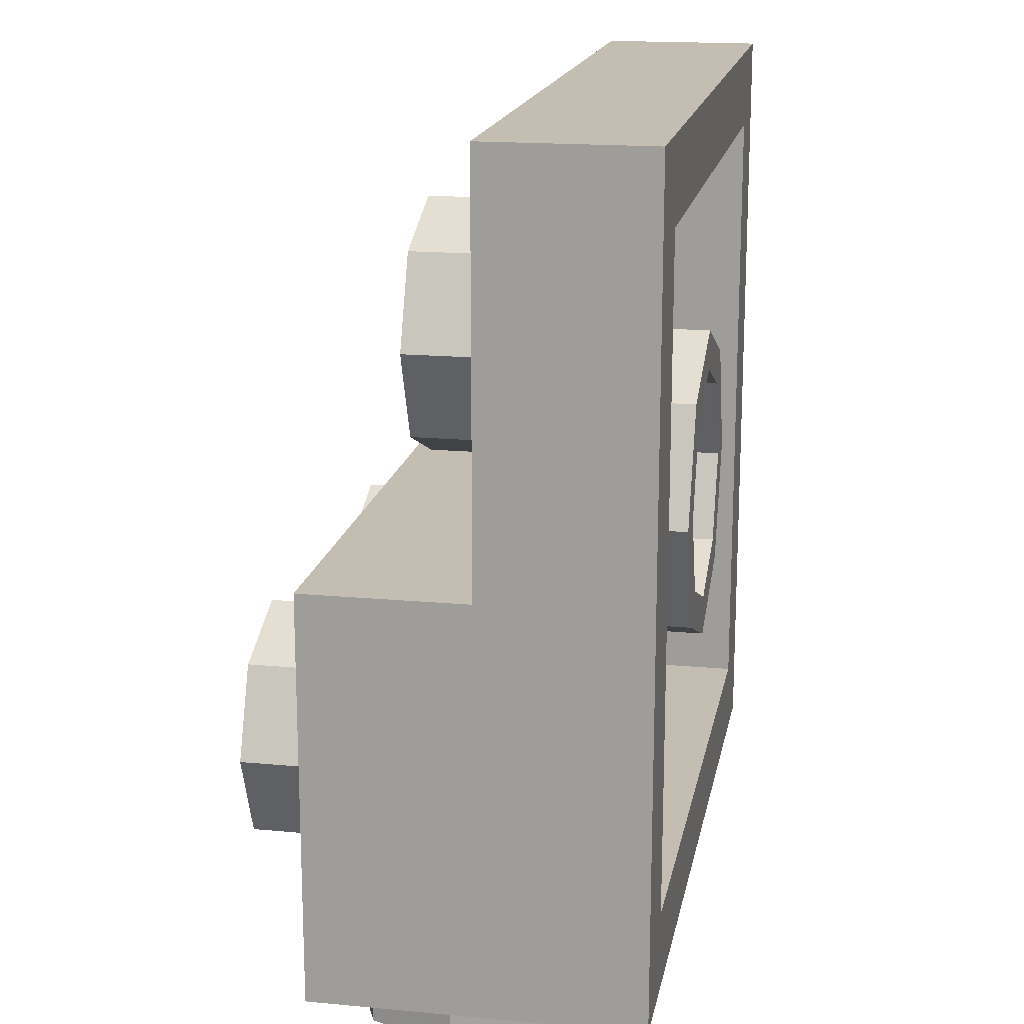
<metadata>
{"format":"obj","ext":"obj","renderer":"f3d","projection":"perspective","resolution":1024,"background":"white","views":[{"elev":17.2,"azim":100.6,"up":"+Z"}]}
</metadata>
<code>
v 0 0.6 0.1
v 0.0522 0.6 0.1034
v 0.0522 0.2 0.1034
v 0 0.2 0.1
v 0.0522 0.6 0.1034
v 0.1035 0.6 0.1136
v 0.1035 0.2 0.1136
v 0.0522 0.2 0.1034
v 0.1035 0.6 0.1136
v 0.1531 0.6 0.1304
v 0.1531 0.2 0.1304
v 0.1035 0.2 0.1136
v 0.1531 0.6 0.1304
v 0.2 0.6 0.1536
v 0.2 0.2 0.1536
v 0.1531 0.2 0.1304
v 0.2 0.6 0.1536
v 0.2435 0.6 0.1826
v 0.2435 0.2 0.1826
v 0.2 0.2 0.1536
v 0.2435 0.6 0.1826
v 0.2828 0.6 0.2172
v 0.2828 0.2 0.2172
v 0.2435 0.2 0.1826
v 0.2828 0.6 0.2172
v 0.3174 0.6 0.2565
v 0.3174 0.2 0.2565
v 0.2828 0.2 0.2172
v 0.3174 0.6 0.2565
v 0.3464 0.6 0.3
v 0.3464 0.2 0.3
v 0.3174 0.2 0.2565
v 0.3464 0.6 0.3
v 0.3696 0.6 0.3469
v 0.3696 0.2 0.3469
v 0.3464 0.2 0.3
v 0 0.6 0.1
v -0.0522 0.6 0.1034
v -0.0522 0.2 0.1034
v 0 0.2 0.1
v -0.0522 0.6 0.1034
v -0.1035 0.6 0.1136
v -0.1035 0.2 0.1136
v -0.0522 0.2 0.1034
v -0.1035 0.6 0.1136
v -0.1531 0.6 0.1304
v -0.1531 0.2 0.1304
v -0.1035 0.2 0.1136
v -0.1531 0.6 0.1304
v -0.2 0.6 0.1536
v -0.2 0.2 0.1536
v -0.1531 0.2 0.1304
v -0.2 0.6 0.1536
v -0.2435 0.6 0.1826
v -0.2435 0.2 0.1826
v -0.2 0.2 0.1536
v -0.2435 0.6 0.1826
v -0.2828 0.6 0.2172
v -0.2828 0.2 0.2172
v -0.2435 0.2 0.1826
v -0.2828 0.6 0.2172
v -0.3174 0.6 0.2565
v -0.3174 0.2 0.2565
v -0.2828 0.2 0.2172
v -0.3174 0.6 0.2565
v -0.3464 0.6 0.3
v -0.3464 0.2 0.3
v -0.3174 0.2 0.2565
v -0.3464 0.6 0.3
v -0.3696 0.6 0.3469
v -0.3696 0.2 0.3469
v -0.3464 0.2 0.3
v 0.2121 0.8 0.7121
v 0.3 0.8 0.5
v 0.3 0.6 0.5
v 0.2121 0.6 0.7121
v 0 0.8 0.8
v 0.2121 0.8 0.7121
v 0.2121 0.6 0.7121
v 0 0.6 0.8
v -0.2121 0.8 0.7121
v 0 0.8 0.8
v 0 0.6 0.8
v -0.2121 0.6 0.7121
v -0.3 0.8 0.5
v -0.2121 0.8 0.7121
v -0.2121 0.6 0.7121
v -0.3 0.6 0.5
v -0.2121 0.8 0.2879
v -0.3 0.8 0.5
v -0.3 0.6 0.5
v -0.2121 0.6 0.2879
v 0 0.8 0.2
v -0.2121 0.8 0.2879
v -0.2121 0.6 0.2879
v 0 0.6 0.2
v 0.2121 0.8 0.2879
v 0 0.8 0.2
v 0 0.6 0.2
v 0.2121 0.6 0.2879
v 0.3 0.8 0.5
v 0.2121 0.8 0.2879
v 0.2121 0.6 0.2879
v 0.3 0.6 0.5
v 0.2828 0.8 0.7828
v 0.4 0.8 0.5
v 0.4 0.6 0.5
v 0.2828 0.6 0.7828
v 0 0.8 0.9
v 0.2828 0.8 0.7828
v 0.2828 0.6 0.7828
v 0 0.6 0.9
v -0.2828 0.8 0.7828
v 0 0.8 0.9
v 0 0.6 0.9
v -0.2828 0.6 0.7828
v -0.4 0.8 0.5
v -0.2828 0.8 0.7828
v -0.2828 0.6 0.7828
v -0.4 0.6 0.5
v -0.2828 0.8 0.2172
v -0.4 0.8 0.5
v -0.4 0.6 0.5
v -0.2828 0.6 0.2172
v 0 0.8 0.1
v -0.2828 0.8 0.2172
v -0.2828 0.6 0.2172
v 0 0.6 0.1
v 0.2828 0.8 0.2172
v 0 0.8 0.1
v 0 0.6 0.1
v 0.2828 0.6 0.2172
v 0.4 0.8 0.5
v 0.2828 0.8 0.2172
v 0.2828 0.6 0.2172
v 0.4 0.6 0.5
v 0.4 0.8 0.5
v 0.2828 0.8 0.7828
v 0.2121 0.8 0.7121
v 0.3 0.8 0.5
v 0.2828 0.8 0.7828
v 0 0.8 0.9
v 0 0.8 0.8
v 0.2121 0.8 0.7121
v 0 0.8 0.9
v -0.2828 0.8 0.7828
v -0.2121 0.8 0.7121
v 0 0.8 0.8
v -0.2828 0.8 0.7828
v -0.4 0.8 0.5
v -0.3 0.8 0.5
v -0.2121 0.8 0.7121
v -0.4 0.8 0.5
v -0.2828 0.8 0.2172
v -0.2121 0.8 0.2879
v -0.3 0.8 0.5
v -0.2828 0.8 0.2172
v 0 0.8 0.1
v 0 0.8 0.2
v -0.2121 0.8 0.2879
v 0 0.8 0.1
v 0.2828 0.8 0.2172
v 0.2121 0.8 0.2879
v 0 0.8 0.2
v 0.2828 0.8 0.2172
v 0.4 0.8 0.5
v 0.3 0.8 0.5
v 0.2121 0.8 0.2879
v 0.8 0.8 -0.3
v 0.8 0.2 -0.3
v 0.8 0.2 0.3
v 0.8 0.6 0.3
v -0.8 0.2 0.3
v -0.8 0.2 -0.3
v -0.8 0.8 -0.3
v -0.8 0.6 0.3
v 0.8 0.8 -0.3
v 0.8 0.6 0.3
v 0.8 0.6 1.3
v 0.8 0.8 1.3
v -0.8 0.6 1.3
v -0.8 0.6 0.3
v -0.8 0.8 -0.3
v -0.8 0.8 1.3
v 0.8 0.6 1.3
v -0.8 0.6 1.3
v -0.8 0.8 1.3
v 0.8 0.8 1.3
v -0.8 0.2 -0.3
v 0.8 0.2 -0.3
v 0.8 0.8 -0.3
v -0.8 0.8 -0.3
v 0.8 0.2 0.3
v 0.8 0.2 -0.3
v -0.8 0.2 -0.3
v -0.8 0.2 0.3
v -1 0.8 -0.5
v -0.8 0.8 -0.3
v 0.8 0.8 -0.3
v 1 0.8 -0.5
v -1 0.8 1.5
v -0.8 0.8 1.3
v -0.8 0.8 -0.3
v -1 0.8 -0.5
v 1 0.8 1.5
v 0.8 0.8 1.3
v -0.8 0.8 1.3
v -1 0.8 1.5
v 1 0.8 -0.5
v 0.8 0.8 -0.3
v 0.8 0.8 1.3
v 1 0.8 1.5
v -1 0 -0.5
v 1 0 -0.5
v 1 0 0.5
v -1 0 0.5
v 1 0.8 -0.5
v 1 0 -0.5
v -1 0 -0.5
v -1 0.8 -0.5
v 1 0.4 0.5
v 1 0.4 1.5
v -1 0.4 1.5
v -1 0.4 0.5
v 1 0.4 0.5
v -1 0.4 0.5
v -1 0 0.5
v 1 0 0.5
v 1 0.4 1.5
v -1 0.4 1.5
v -1 0.8 1.5
v 1 0.8 1.5
v 1 0.8 1.5
v 1 0.4 1.5
v 1 0.4 0.5
v 1 0.8 -0.5
v 1 0 -0.5
v 1 0.8 -0.5
v 1 0.4 0.5
v 1 0 0.5
v -1 0.4 0.5
v -1 0.4 1.5
v -1 0.8 1.5
v -1 0.8 -0.5
v -1 0.4 0.5
v -1 0.8 -0.5
v -1 0 -0.5
v -1 0 0.5
v 0.7121 0 0.2121
v 0.8 0 0
v 0.8 -0.2 0
v 0.7121 -0.2 0.2121
v 0.5 0 0.3
v 0.7121 0 0.2121
v 0.7121 -0.2 0.2121
v 0.5 -0.2 0.3
v 0.2879 0 0.2121
v 0.5 0 0.3
v 0.5 -0.2 0.3
v 0.2879 -0.2 0.2121
v 0.2 0 0
v 0.2879 0 0.2121
v 0.2879 -0.2 0.2121
v 0.2 -0.2 0
v 0.2879 0 -0.2121
v 0.2 0 0
v 0.2 -0.2 0
v 0.2879 -0.2 -0.2121
v 0.5 0 -0.3
v 0.2879 0 -0.2121
v 0.2879 -0.2 -0.2121
v 0.5 -0.2 -0.3
v 0.7121 0 -0.2121
v 0.5 0 -0.3
v 0.5 -0.2 -0.3
v 0.7121 -0.2 -0.2121
v 0.8 0 0
v 0.7121 0 -0.2121
v 0.7121 -0.2 -0.2121
v 0.8 -0.2 0
v 0.5 -0.2 0
v 0.8 -0.2 0
v 0.7121 -0.2 0.2121
v 0.5 -0.2 0
v 0.7121 -0.2 0.2121
v 0.5 -0.2 0.3
v 0.5 -0.2 0
v 0.5 -0.2 0.3
v 0.2879 -0.2 0.2121
v 0.5 -0.2 0
v 0.2879 -0.2 0.2121
v 0.2 -0.2 0
v 0.5 -0.2 0
v 0.2 -0.2 0
v 0.2879 -0.2 -0.2121
v 0.5 -0.2 0
v 0.2879 -0.2 -0.2121
v 0.5 -0.2 -0.3
v 0.5 -0.2 0
v 0.5 -0.2 -0.3
v 0.7121 -0.2 -0.2121
v 0.5 -0.2 0
v 0.7121 -0.2 -0.2121
v 0.8 -0.2 0
v -0.2879 0 0.2121
v -0.2 0 0
v -0.2 -0.2 0
v -0.2879 -0.2 0.2121
v -0.5 0 0.3
v -0.2879 0 0.2121
v -0.2879 -0.2 0.2121
v -0.5 -0.2 0.3
v -0.7121 0 0.2121
v -0.5 0 0.3
v -0.5 -0.2 0.3
v -0.7121 -0.2 0.2121
v -0.8 0 0
v -0.7121 0 0.2121
v -0.7121 -0.2 0.2121
v -0.8 -0.2 0
v -0.7121 0 -0.2121
v -0.8 0 0
v -0.8 -0.2 0
v -0.7121 -0.2 -0.2121
v -0.5 0 -0.3
v -0.7121 0 -0.2121
v -0.7121 -0.2 -0.2121
v -0.5 -0.2 -0.3
v -0.2879 0 -0.2121
v -0.5 0 -0.3
v -0.5 -0.2 -0.3
v -0.2879 -0.2 -0.2121
v -0.2 0 0
v -0.2879 0 -0.2121
v -0.2879 -0.2 -0.2121
v -0.2 -0.2 0
v -0.5 -0.2 0
v -0.2 -0.2 0
v -0.2879 -0.2 0.2121
v -0.5 -0.2 0
v -0.2879 -0.2 0.2121
v -0.5 -0.2 0.3
v -0.5 -0.2 0
v -0.5 -0.2 0.3
v -0.7121 -0.2 0.2121
v -0.5 -0.2 0
v -0.7121 -0.2 0.2121
v -0.8 -0.2 0
v -0.5 -0.2 0
v -0.8 -0.2 0
v -0.7121 -0.2 -0.2121
v -0.5 -0.2 0
v -0.7121 -0.2 -0.2121
v -0.5 -0.2 -0.3
v -0.5 -0.2 0
v -0.5 -0.2 -0.3
v -0.2879 -0.2 -0.2121
v -0.5 -0.2 0
v -0.2879 -0.2 -0.2121
v -0.2 -0.2 0
v -0.2879 0.4 1.212
v -0.2 0.4 1
v -0.2 0.2 1
v -0.2879 0.2 1.212
v -0.5 0.4 1.3
v -0.2879 0.4 1.212
v -0.2879 0.2 1.212
v -0.5 0.2 1.3
v -0.7121 0.4 1.212
v -0.5 0.4 1.3
v -0.5 0.2 1.3
v -0.7121 0.2 1.212
v -0.8 0.4 1
v -0.7121 0.4 1.212
v -0.7121 0.2 1.212
v -0.8 0.2 1
v -0.7121 0.4 0.7879
v -0.8 0.4 1
v -0.8 0.2 1
v -0.7121 0.2 0.7879
v -0.5 0.4 0.7
v -0.7121 0.4 0.7879
v -0.7121 0.2 0.7879
v -0.5 0.2 0.7
v -0.2879 0.4 0.7879
v -0.5 0.4 0.7
v -0.5 0.2 0.7
v -0.2879 0.2 0.7879
v -0.2 0.4 1
v -0.2879 0.4 0.7879
v -0.2879 0.2 0.7879
v -0.2 0.2 1
v -0.5 0.2 1
v -0.2 0.2 1
v -0.2879 0.2 1.212
v -0.5 0.2 1
v -0.2879 0.2 1.212
v -0.5 0.2 1.3
v -0.5 0.2 1
v -0.5 0.2 1.3
v -0.7121 0.2 1.212
v -0.5 0.2 1
v -0.7121 0.2 1.212
v -0.8 0.2 1
v -0.5 0.2 1
v -0.8 0.2 1
v -0.7121 0.2 0.7879
v -0.5 0.2 1
v -0.7121 0.2 0.7879
v -0.5 0.2 0.7
v -0.5 0.2 1
v -0.5 0.2 0.7
v -0.2879 0.2 0.7879
v -0.5 0.2 1
v -0.2879 0.2 0.7879
v -0.2 0.2 1
v 0.7121 0.4 1.212
v 0.8 0.4 1
v 0.8 0.2 1
v 0.7121 0.2 1.212
v 0.5 0.4 1.3
v 0.7121 0.4 1.212
v 0.7121 0.2 1.212
v 0.5 0.2 1.3
v 0.2879 0.4 1.212
v 0.5 0.4 1.3
v 0.5 0.2 1.3
v 0.2879 0.2 1.212
v 0.2 0.4 1
v 0.2879 0.4 1.212
v 0.2879 0.2 1.212
v 0.2 0.2 1
v 0.2879 0.4 0.7879
v 0.2 0.4 1
v 0.2 0.2 1
v 0.2879 0.2 0.7879
v 0.5 0.4 0.7
v 0.2879 0.4 0.7879
v 0.2879 0.2 0.7879
v 0.5 0.2 0.7
v 0.7121 0.4 0.7879
v 0.5 0.4 0.7
v 0.5 0.2 0.7
v 0.7121 0.2 0.7879
v 0.8 0.4 1
v 0.7121 0.4 0.7879
v 0.7121 0.2 0.7879
v 0.8 0.2 1
v 0.5 0.2 1
v 0.8 0.2 1
v 0.7121 0.2 1.212
v 0.5 0.2 1
v 0.7121 0.2 1.212
v 0.5 0.2 1.3
v 0.5 0.2 1
v 0.5 0.2 1.3
v 0.2879 0.2 1.212
v 0.5 0.2 1
v 0.2879 0.2 1.212
v 0.2 0.2 1
v 0.5 0.2 1
v 0.2 0.2 1
v 0.2879 0.2 0.7879
v 0.5 0.2 1
v 0.2879 0.2 0.7879
v 0.5 0.2 0.7
v 0.5 0.2 1
v 0.5 0.2 0.7
v 0.7121 0.2 0.7879
v 0.5 0.2 1
v 0.7121 0.2 0.7879
v 0.8 0.2 1
v 0.6414 0.4414 -0.7
v 0.5 0.5 -0.7
v 0.5 0.5 -0.5
v 0.6414 0.4414 -0.5
v 0.7 0.3 -0.7
v 0.6414 0.4414 -0.7
v 0.6414 0.4414 -0.5
v 0.7 0.3 -0.5
v 0.6414 0.1586 -0.7
v 0.7 0.3 -0.7
v 0.7 0.3 -0.5
v 0.6414 0.1586 -0.5
v 0.5 0.1 -0.7
v 0.6414 0.1586 -0.7
v 0.6414 0.1586 -0.5
v 0.5 0.1 -0.5
v 0.3586 0.1586 -0.7
v 0.5 0.1 -0.7
v 0.5 0.1 -0.5
v 0.3586 0.1586 -0.5
v 0.3 0.3 -0.7
v 0.3586 0.1586 -0.7
v 0.3586 0.1586 -0.5
v 0.3 0.3 -0.5
v 0.3586 0.4414 -0.7
v 0.3 0.3 -0.7
v 0.3 0.3 -0.5
v 0.3586 0.4414 -0.5
v 0.5 0.5 -0.7
v 0.3586 0.4414 -0.7
v 0.3586 0.4414 -0.5
v 0.5 0.5 -0.5
v 0.7121 0.5121 -0.7
v 0.5 0.6 -0.7
v 0.5 0.6 -0.5
v 0.7121 0.5121 -0.5
v 0.8 0.3 -0.7
v 0.7121 0.5121 -0.7
v 0.7121 0.5121 -0.5
v 0.8 0.3 -0.5
v 0.7121 0.08787 -0.7
v 0.8 0.3 -0.7
v 0.8 0.3 -0.5
v 0.7121 0.08787 -0.5
v 0.5 0 -0.7
v 0.7121 0.08787 -0.7
v 0.7121 0.08787 -0.5
v 0.5 0 -0.5
v 0.2879 0.08787 -0.7
v 0.5 0 -0.7
v 0.5 0 -0.5
v 0.2879 0.08787 -0.5
v 0.2 0.3 -0.7
v 0.2879 0.08787 -0.7
v 0.2879 0.08787 -0.5
v 0.2 0.3 -0.5
v 0.2879 0.5121 -0.7
v 0.2 0.3 -0.7
v 0.2 0.3 -0.5
v 0.2879 0.5121 -0.5
v 0.5 0.6 -0.7
v 0.2879 0.5121 -0.7
v 0.2879 0.5121 -0.5
v 0.5 0.6 -0.5
v 0.5 0.6 -0.7
v 0.7121 0.5121 -0.7
v 0.6414 0.4414 -0.7
v 0.5 0.5 -0.7
v 0.7121 0.5121 -0.7
v 0.8 0.3 -0.7
v 0.7 0.3 -0.7
v 0.6414 0.4414 -0.7
v 0.8 0.3 -0.7
v 0.7121 0.08787 -0.7
v 0.6414 0.1586 -0.7
v 0.7 0.3 -0.7
v 0.7121 0.08787 -0.7
v 0.5 0 -0.7
v 0.5 0.1 -0.7
v 0.6414 0.1586 -0.7
v 0.5 0 -0.7
v 0.2879 0.08787 -0.7
v 0.3586 0.1586 -0.7
v 0.5 0.1 -0.7
v 0.2879 0.08787 -0.7
v 0.2 0.3 -0.7
v 0.3 0.3 -0.7
v 0.3586 0.1586 -0.7
v 0.2 0.3 -0.7
v 0.2879 0.5121 -0.7
v 0.3586 0.4414 -0.7
v 0.3 0.3 -0.7
v 0.2879 0.5121 -0.7
v 0.5 0.6 -0.7
v 0.5 0.5 -0.7
v 0.3586 0.4414 -0.7
v -0.3586 0.4414 -0.7
v -0.5 0.5 -0.7
v -0.5 0.5 -0.5
v -0.3586 0.4414 -0.5
v -0.3 0.3 -0.7
v -0.3586 0.4414 -0.7
v -0.3586 0.4414 -0.5
v -0.3 0.3 -0.5
v -0.3586 0.1586 -0.7
v -0.3 0.3 -0.7
v -0.3 0.3 -0.5
v -0.3586 0.1586 -0.5
v -0.5 0.1 -0.7
v -0.3586 0.1586 -0.7
v -0.3586 0.1586 -0.5
v -0.5 0.1 -0.5
v -0.6414 0.1586 -0.7
v -0.5 0.1 -0.7
v -0.5 0.1 -0.5
v -0.6414 0.1586 -0.5
v -0.7 0.3 -0.7
v -0.6414 0.1586 -0.7
v -0.6414 0.1586 -0.5
v -0.7 0.3 -0.5
v -0.6414 0.4414 -0.7
v -0.7 0.3 -0.7
v -0.7 0.3 -0.5
v -0.6414 0.4414 -0.5
v -0.5 0.5 -0.7
v -0.6414 0.4414 -0.7
v -0.6414 0.4414 -0.5
v -0.5 0.5 -0.5
v -0.2879 0.5121 -0.7
v -0.5 0.6 -0.7
v -0.5 0.6 -0.5
v -0.2879 0.5121 -0.5
v -0.2 0.3 -0.7
v -0.2879 0.5121 -0.7
v -0.2879 0.5121 -0.5
v -0.2 0.3 -0.5
v -0.2879 0.08787 -0.7
v -0.2 0.3 -0.7
v -0.2 0.3 -0.5
v -0.2879 0.08787 -0.5
v -0.5 0 -0.7
v -0.2879 0.08787 -0.7
v -0.2879 0.08787 -0.5
v -0.5 0 -0.5
v -0.7121 0.08787 -0.7
v -0.5 0 -0.7
v -0.5 0 -0.5
v -0.7121 0.08787 -0.5
v -0.8 0.3 -0.7
v -0.7121 0.08787 -0.7
v -0.7121 0.08787 -0.5
v -0.8 0.3 -0.5
v -0.7121 0.5121 -0.7
v -0.8 0.3 -0.7
v -0.8 0.3 -0.5
v -0.7121 0.5121 -0.5
v -0.5 0.6 -0.7
v -0.7121 0.5121 -0.7
v -0.7121 0.5121 -0.5
v -0.5 0.6 -0.5
v -0.5 0.6 -0.7
v -0.2879 0.5121 -0.7
v -0.3586 0.4414 -0.7
v -0.5 0.5 -0.7
v -0.2879 0.5121 -0.7
v -0.2 0.3 -0.7
v -0.3 0.3 -0.7
v -0.3586 0.4414 -0.7
v -0.2 0.3 -0.7
v -0.2879 0.08787 -0.7
v -0.3586 0.1586 -0.7
v -0.3 0.3 -0.7
v -0.2879 0.08787 -0.7
v -0.5 0 -0.7
v -0.5 0.1 -0.7
v -0.3586 0.1586 -0.7
v -0.5 0 -0.7
v -0.7121 0.08787 -0.7
v -0.6414 0.1586 -0.7
v -0.5 0.1 -0.7
v -0.7121 0.08787 -0.7
v -0.8 0.3 -0.7
v -0.7 0.3 -0.7
v -0.6414 0.1586 -0.7
v -0.8 0.3 -0.7
v -0.7121 0.5121 -0.7
v -0.6414 0.4414 -0.7
v -0.7 0.3 -0.7
v -0.7121 0.5121 -0.7
v -0.5 0.6 -0.7
v -0.5 0.5 -0.7
v -0.6414 0.4414 -0.7
v -0.338 0.6 0.3
v -0.338 0.2 0.3
v -0.8 0.2 0.3
v -0.8 0.6 0.3
v 0.8 0.6 0.3
v 0.8 0.2 0.3
v 0.338 0.2 0.3
v 0.338 0.6 0.3
v 0.8 0.6 1.3
v 0.8 0.6 0.3
v -0.8 0.6 0.3
v -0.8 0.6 1.3
v -0.2121 0.6 0.2879
v 0 0.6 0.2
v 0.2121 0.6 0.2879
v -0.22 0.6 0.3
v 0.22 0.6 0.3
v 0.2122 0.6 0.2878
v -0.2122 0.6 0.2878
g mesh6777394
f 1 2 3
f 3 4 1
f 5 6 7
f 7 8 5
f 9 10 11
f 11 12 9
f 13 14 15
f 15 16 13
f 17 18 19
f 19 20 17
f 21 22 23
f 23 24 21
f 25 26 27
f 27 28 25
f 29 30 31
f 31 32 29
f 33 34 35
f 35 36 33
g mesh6777395
f 37 39 38
f 39 37 40
f 41 43 42
f 43 41 44
f 45 47 46
f 47 45 48
f 49 51 50
f 51 49 52
f 53 55 54
f 55 53 56
f 57 59 58
f 59 57 60
f 61 63 62
f 63 61 64
f 65 67 66
f 67 65 68
f 69 71 70
f 71 69 72
g mesh6777403
f 73 74 75
f 75 76 73
f 77 78 79
f 79 80 77
f 81 82 83
f 83 84 81
f 85 86 87
f 87 88 85
f 89 90 91
f 91 92 89
f 93 94 95
f 95 96 93
f 97 98 99
f 99 100 97
f 101 102 103
f 103 104 101
g mesh6777405
f 105 107 106
f 107 105 108
f 109 111 110
f 111 109 112
f 113 115 114
f 115 113 116
f 117 119 118
f 119 117 120
f 121 123 122
f 123 121 124
f 125 127 126
f 127 125 128
f 129 131 130
f 131 129 132
f 133 135 134
f 135 133 136
g mesh6777407
f 137 139 138
f 139 137 140
f 141 143 142
f 143 141 144
f 145 147 146
f 147 145 148
f 149 151 150
f 151 149 152
f 153 155 154
f 155 153 156
f 157 159 158
f 159 157 160
f 161 163 162
f 163 161 164
f 165 167 166
f 167 165 168
g mesh6777410
f 169 170 171
f 171 172 169
f 173 174 175
f 175 176 173
f 177 178 179
f 179 180 177
f 181 182 183
f 183 184 181
g mesh6777411
f 185 186 187
f 187 188 185
g mesh6777414
f 189 190 191
f 191 192 189
g mesh6777415
f 193 194 195
f 195 196 193
g mesh6777417
f 197 198 199
f 199 200 197
f 201 202 203
f 203 204 201
f 205 206 207
f 207 208 205
f 209 210 211
f 211 212 209
g mesh6777418
f 213 214 215
f 215 216 213
g mesh6777419
f 217 218 219
f 219 220 217
g mesh6777421
f 221 222 223
f 223 224 221
f 225 226 227
f 227 228 225
g mesh6777423
f 229 231 230
f 231 229 232
f 233 234 235
f 235 236 233
f 237 238 239
f 239 240 237
f 241 242 243
f 243 244 241
f 245 246 247
f 247 248 245
g mesh6777430
f 249 251 250
f 251 249 252
f 253 255 254
f 255 253 256
f 257 259 258
f 259 257 260
f 261 263 262
f 263 261 264
f 265 267 266
f 267 265 268
f 269 271 270
f 271 269 272
f 273 275 274
f 275 273 276
f 277 279 278
f 279 277 280
g mesh6777432
f 281 282 283
f 284 285 286
f 287 288 289
f 290 291 292
f 293 294 295
f 296 297 298
f 299 300 301
f 302 303 304
g mesh6777438
f 305 307 306
f 307 305 308
f 309 311 310
f 311 309 312
f 313 315 314
f 315 313 316
f 317 319 318
f 319 317 320
f 321 323 322
f 323 321 324
f 325 327 326
f 327 325 328
f 329 331 330
f 331 329 332
f 333 335 334
f 335 333 336
g mesh6777440
f 337 338 339
f 340 341 342
f 343 344 345
f 346 347 348
f 349 350 351
f 352 353 354
f 355 356 357
f 358 359 360
g mesh6777446
f 361 363 362
f 363 361 364
f 365 367 366
f 367 365 368
f 369 371 370
f 371 369 372
f 373 375 374
f 375 373 376
f 377 379 378
f 379 377 380
f 381 383 382
f 383 381 384
f 385 387 386
f 387 385 388
f 389 391 390
f 391 389 392
g mesh6777448
f 393 394 395
f 396 397 398
f 399 400 401
f 402 403 404
f 405 406 407
f 408 409 410
f 411 412 413
f 414 415 416
g mesh6777454
f 417 419 418
f 419 417 420
f 421 423 422
f 423 421 424
f 425 427 426
f 427 425 428
f 429 431 430
f 431 429 432
f 433 435 434
f 435 433 436
f 437 439 438
f 439 437 440
f 441 443 442
f 443 441 444
f 445 447 446
f 447 445 448
g mesh6777456
f 449 450 451
f 452 453 454
f 455 456 457
f 458 459 460
f 461 462 463
f 464 465 466
f 467 468 469
f 470 471 472
g mesh6777464
f 473 475 474
f 475 473 476
f 477 479 478
f 479 477 480
f 481 483 482
f 483 481 484
f 485 487 486
f 487 485 488
f 489 491 490
f 491 489 492
f 493 495 494
f 495 493 496
f 497 499 498
f 499 497 500
f 501 503 502
f 503 501 504
g mesh6777466
f 505 506 507
f 507 508 505
f 509 510 511
f 511 512 509
f 513 514 515
f 515 516 513
f 517 518 519
f 519 520 517
f 521 522 523
f 523 524 521
f 525 526 527
f 527 528 525
f 529 530 531
f 531 532 529
f 533 534 535
f 535 536 533
g mesh6777468
f 537 538 539
f 539 540 537
f 541 542 543
f 543 544 541
f 545 546 547
f 547 548 545
f 549 550 551
f 551 552 549
f 553 554 555
f 555 556 553
f 557 558 559
f 559 560 557
f 561 562 563
f 563 564 561
f 565 566 567
f 567 568 565
g mesh6777476
f 569 571 570
f 571 569 572
f 573 575 574
f 575 573 576
f 577 579 578
f 579 577 580
f 581 583 582
f 583 581 584
f 585 587 586
f 587 585 588
f 589 591 590
f 591 589 592
f 593 595 594
f 595 593 596
f 597 599 598
f 599 597 600
g mesh6777478
f 601 602 603
f 603 604 601
f 605 606 607
f 607 608 605
f 609 610 611
f 611 612 609
f 613 614 615
f 615 616 613
f 617 618 619
f 619 620 617
f 621 622 623
f 623 624 621
f 625 626 627
f 627 628 625
f 629 630 631
f 631 632 629
g mesh6777480
f 633 634 635
f 635 636 633
f 637 638 639
f 639 640 637
f 641 642 643
f 643 644 641
f 645 646 647
f 647 648 645
f 649 650 651
f 651 652 649
f 653 654 655
f 655 656 653
f 657 658 659
f 659 660 657
f 661 662 663
f 663 664 661
g mesh6777486
f 665 666 667
f 667 668 665
g mesh6777488
f 669 670 671
f 671 672 669
g mesh6777490
f 673 674 675
f 675 676 673
g mesh6777492
f 677 679 678
f 680 681 682
f 682 683 680

</code>
